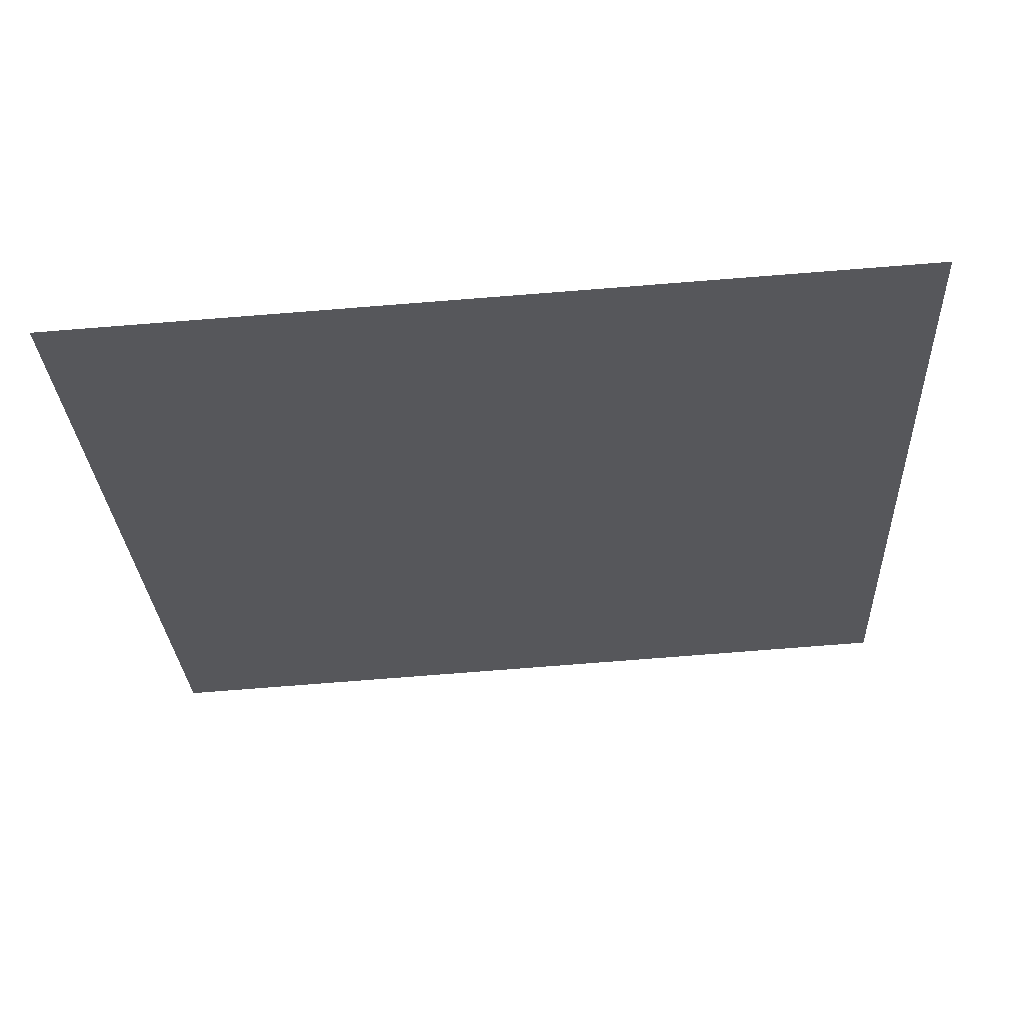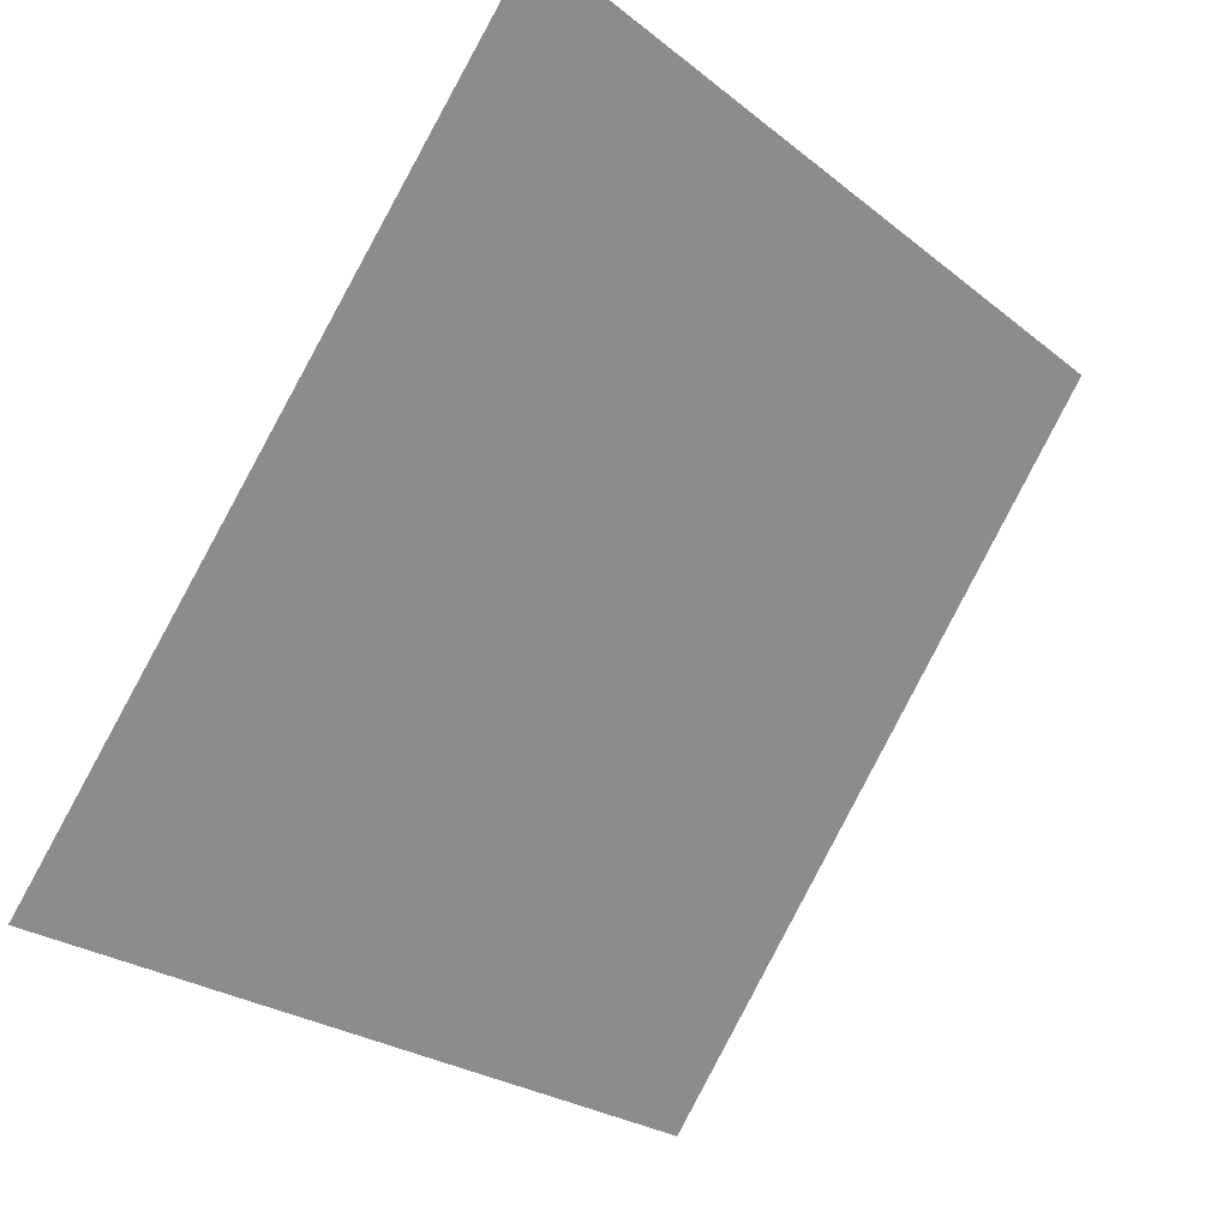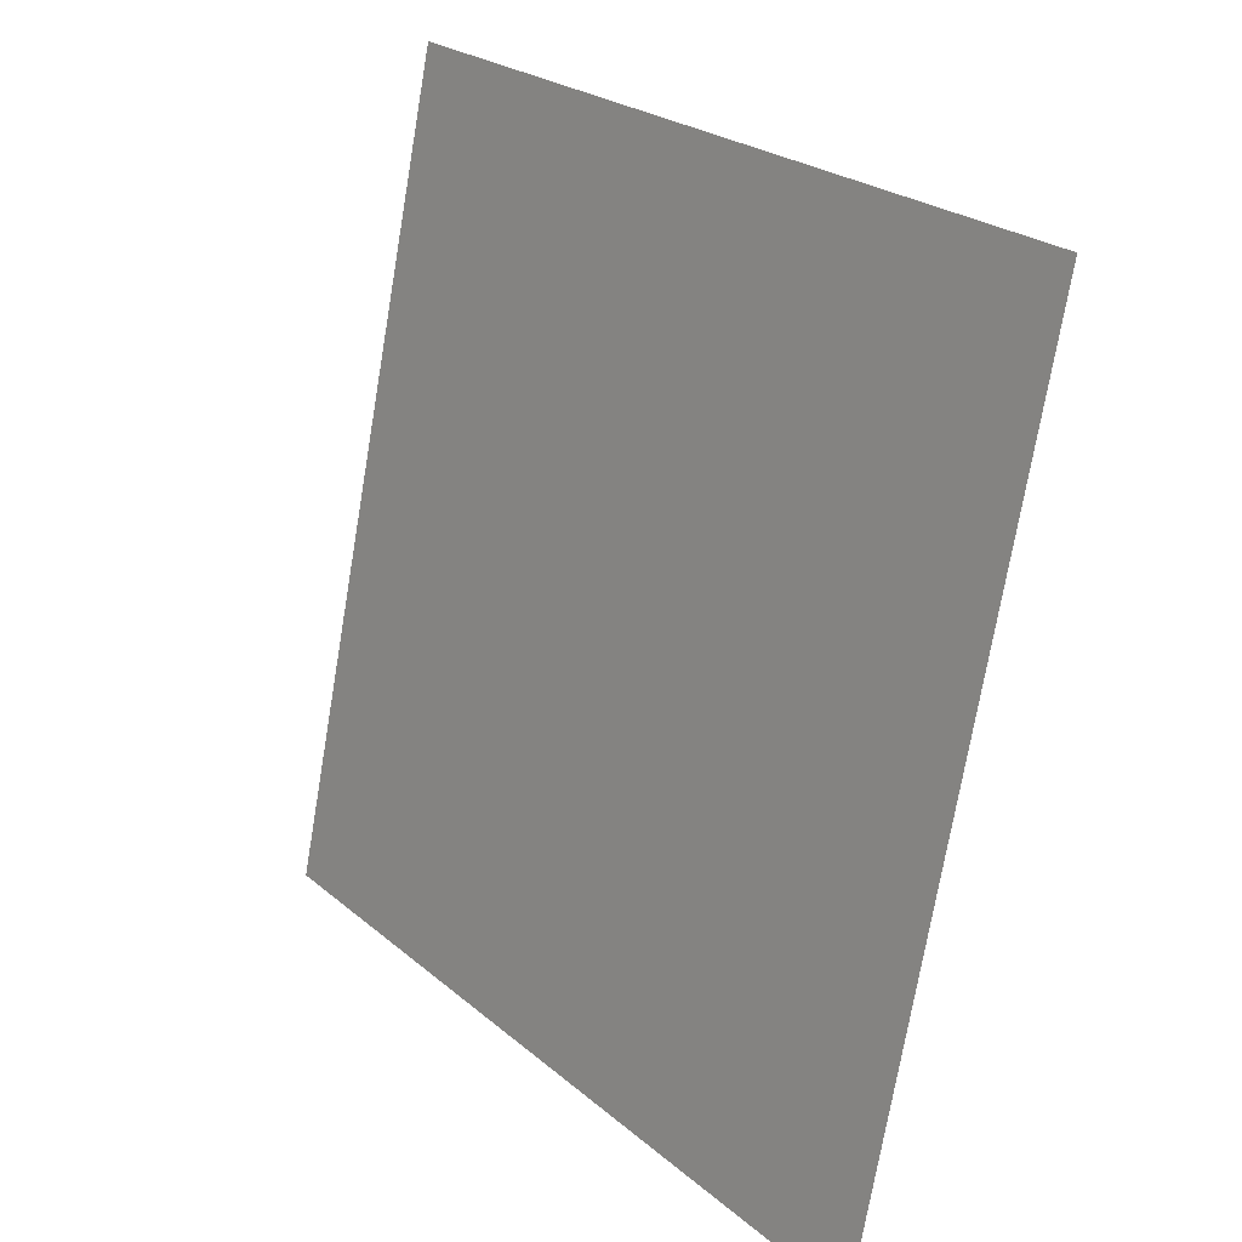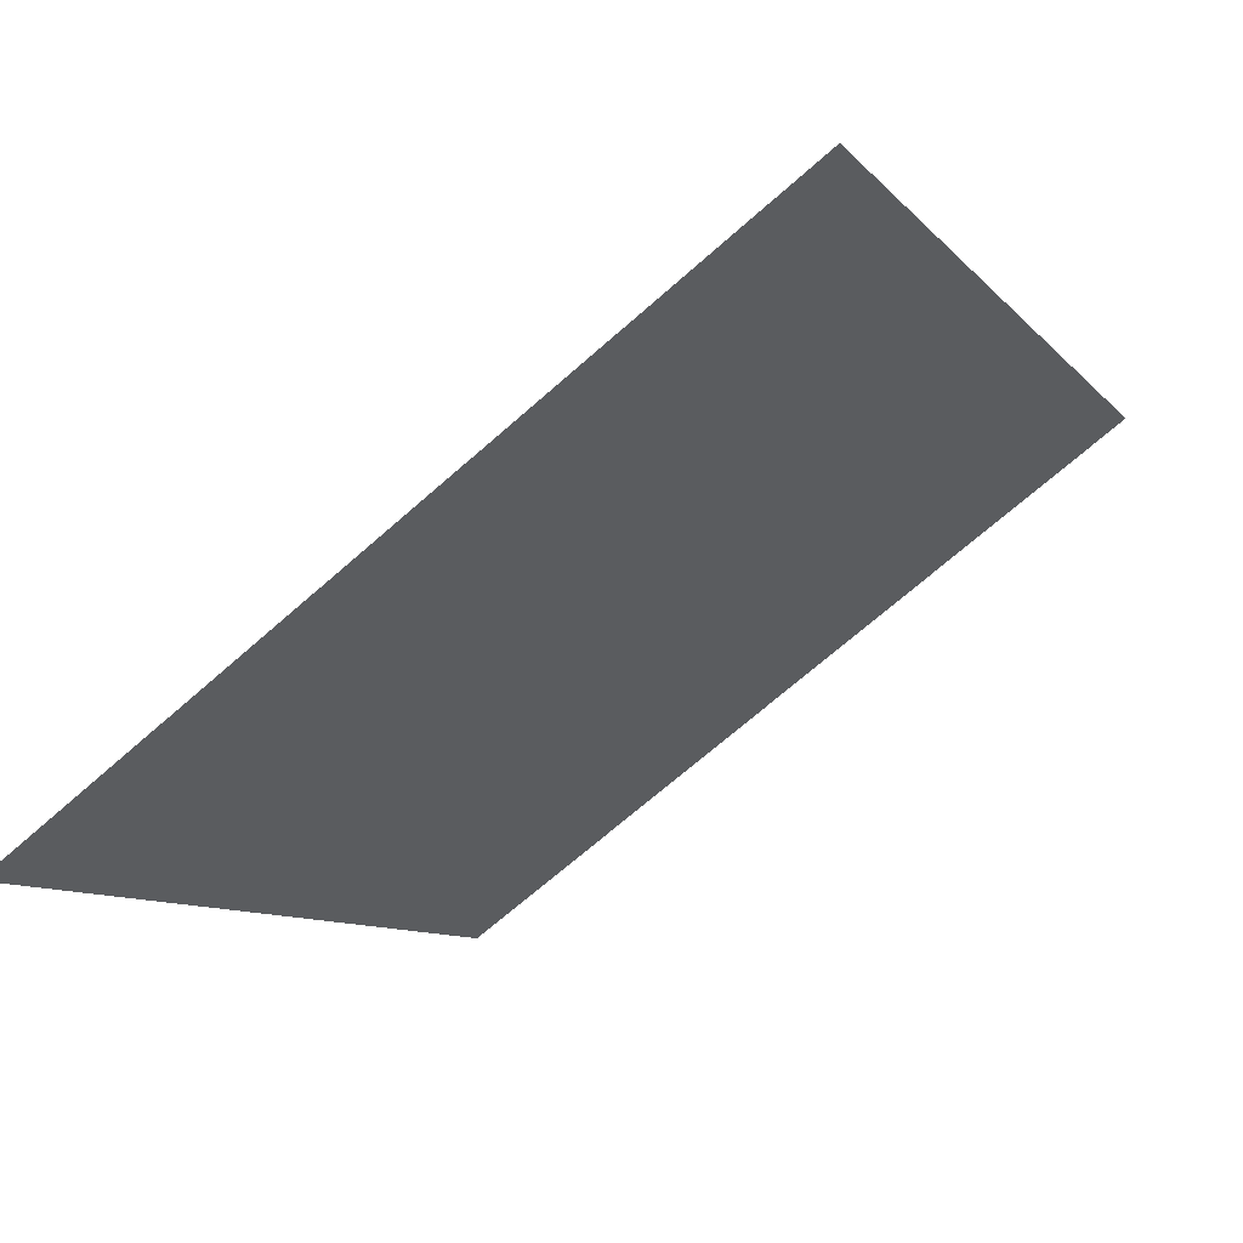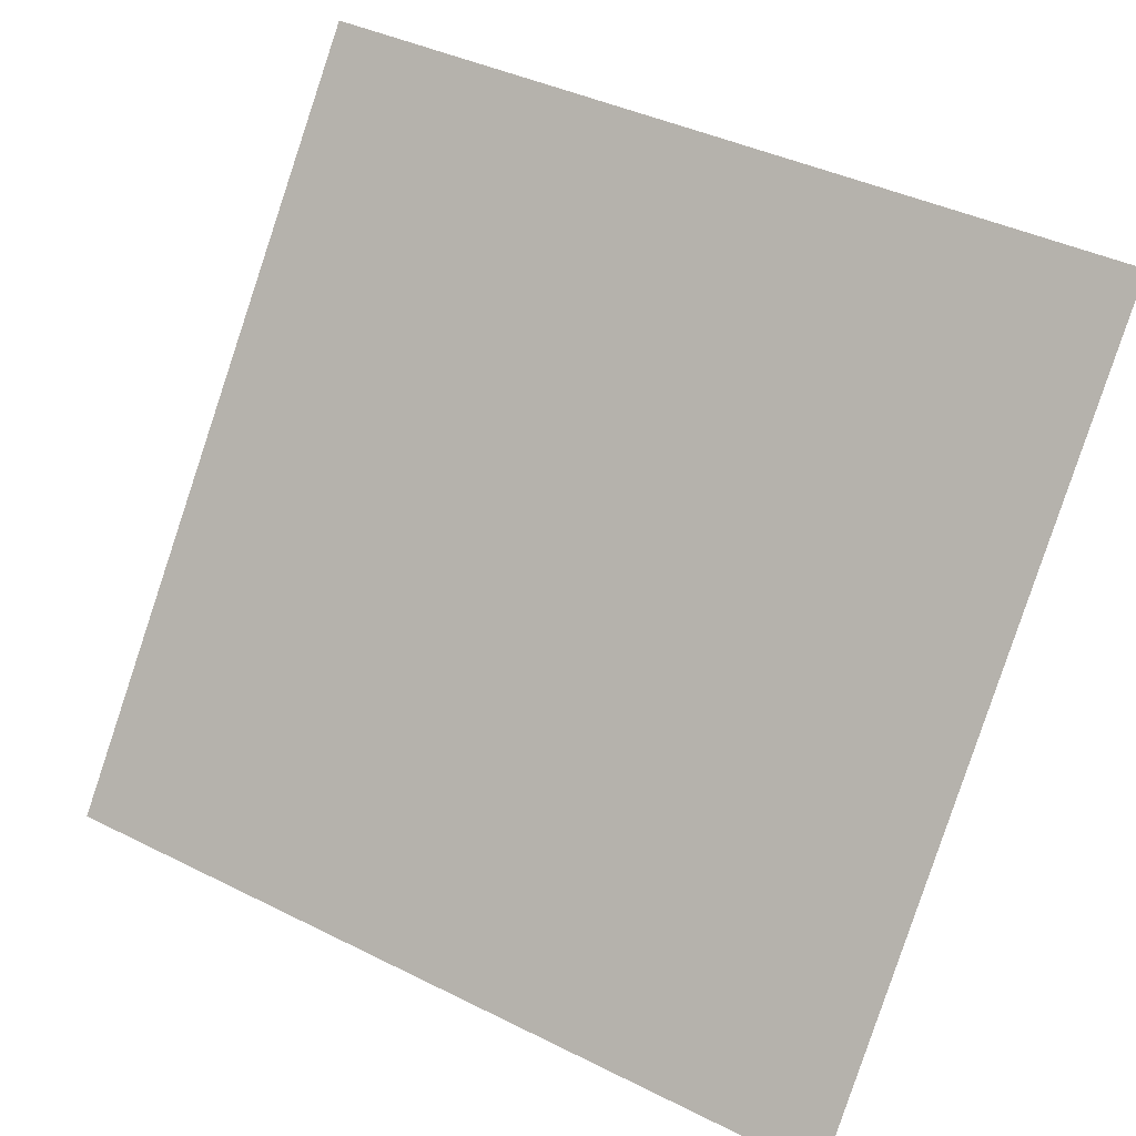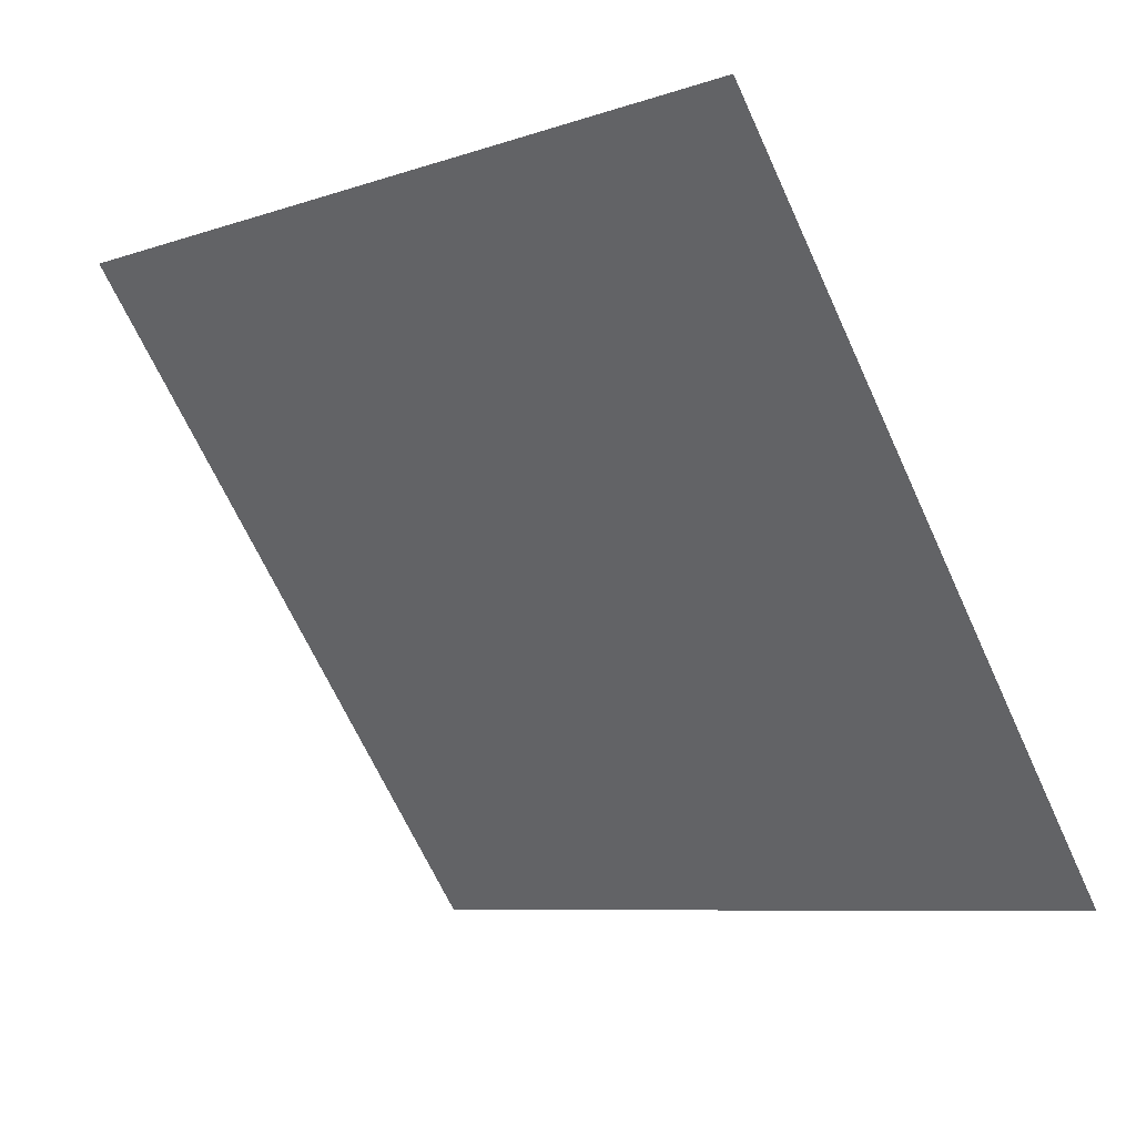
<metadata>
{"format":"obj","ext":"obj","renderer":"f3d","projection":"perspective","resolution":1024,"background":"white","views":[{"elev":-64.5,"azim":-175.3,"up":"+Y"},{"elev":-25.2,"azim":126.6,"up":"+Z"},{"elev":-72.6,"azim":-101.0,"up":"+Z"},{"elev":-70.6,"azim":39.9,"up":"+Z"},{"elev":39.3,"azim":30.2,"up":"+Z"},{"elev":-69.4,"azim":115.3,"up":"+Y"}]}
</metadata>
<code>
v -0.2286 0.6027 0.2569
v -0.2352 0.6028 0.257
v -0.235 0.6068 0.2622
v -0.2285 0.6066 0.2622
f 4 3 2 1

</code>
